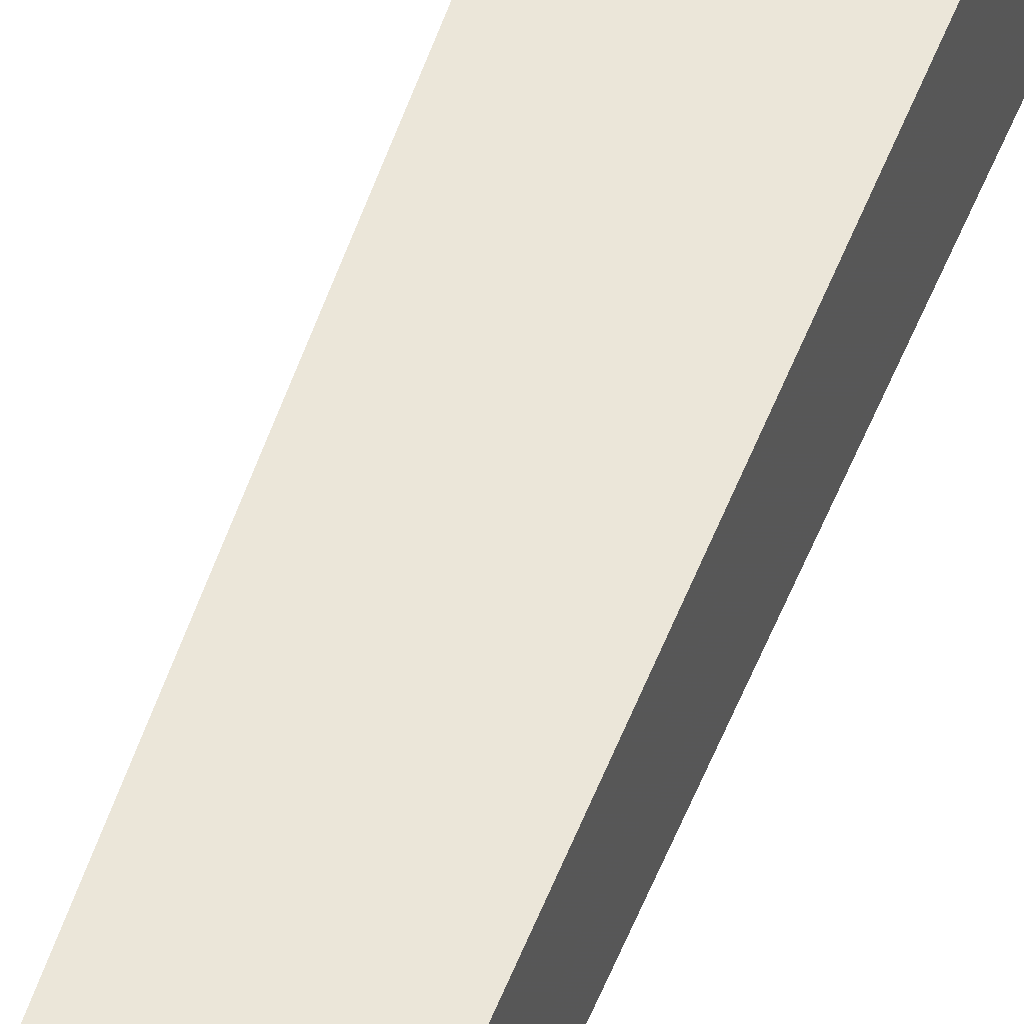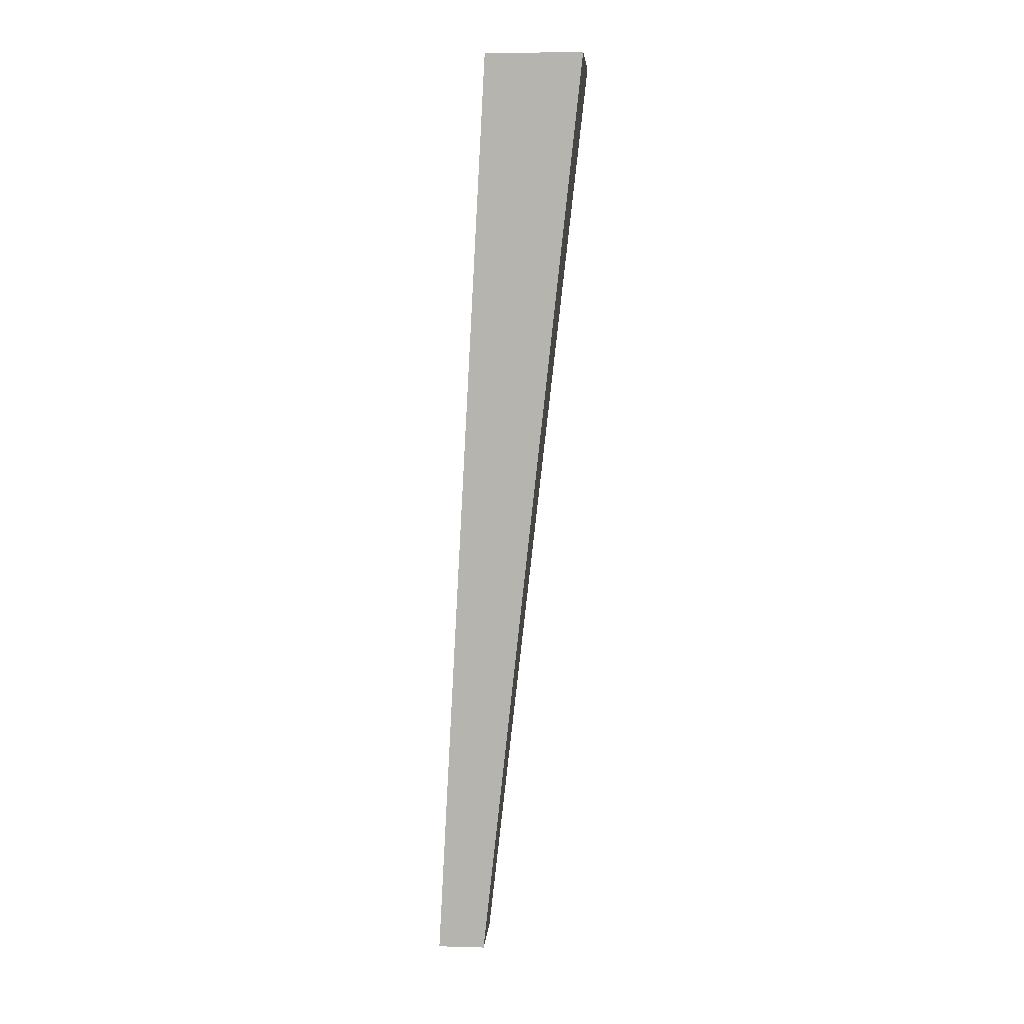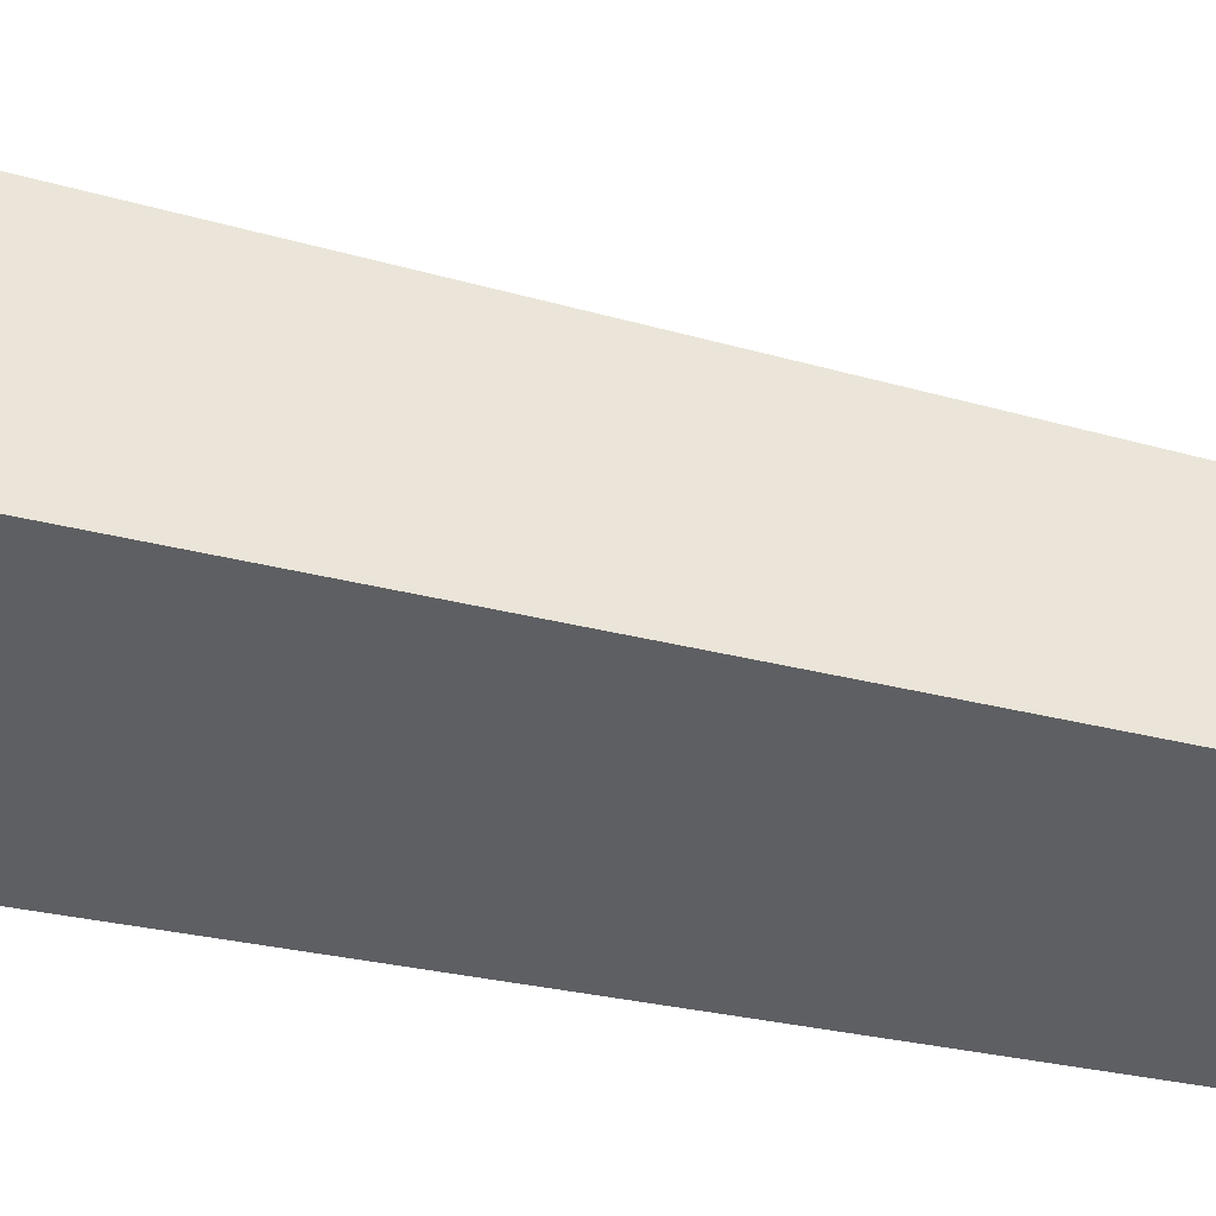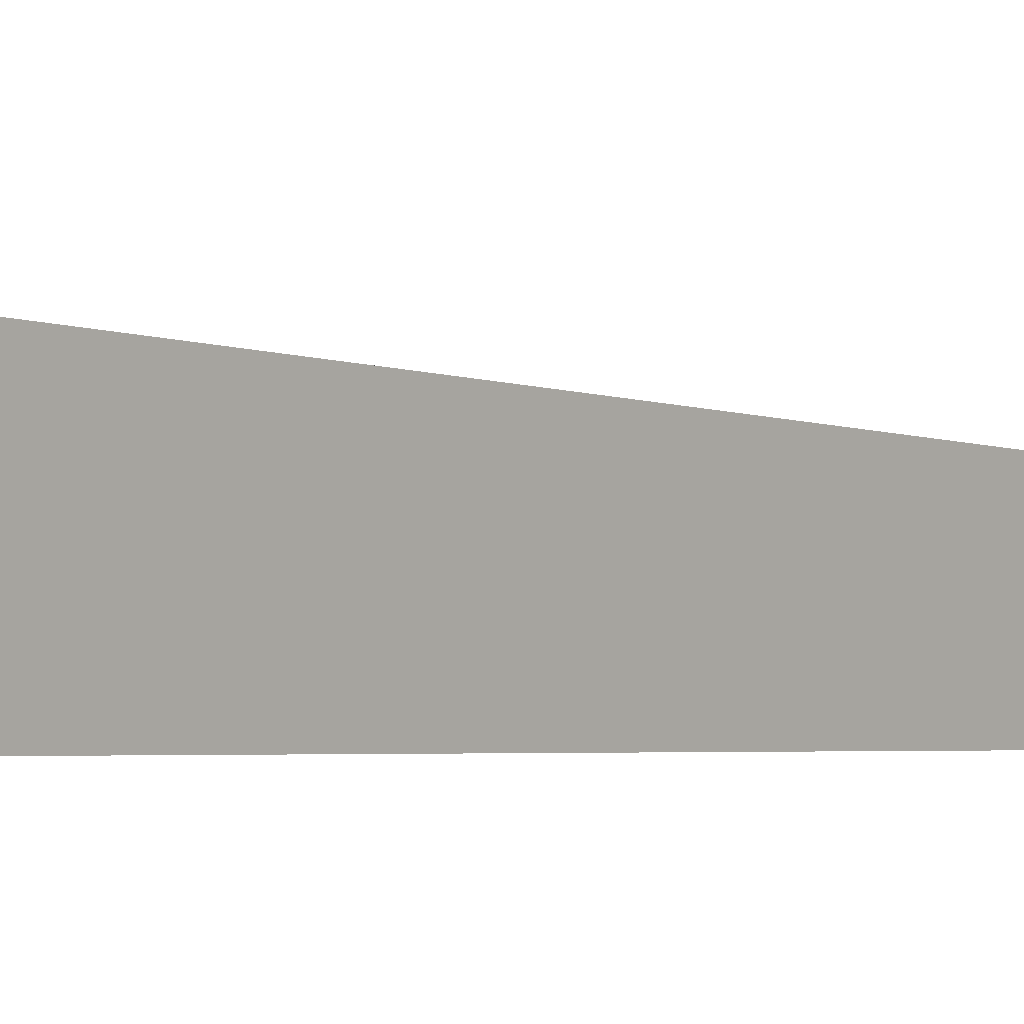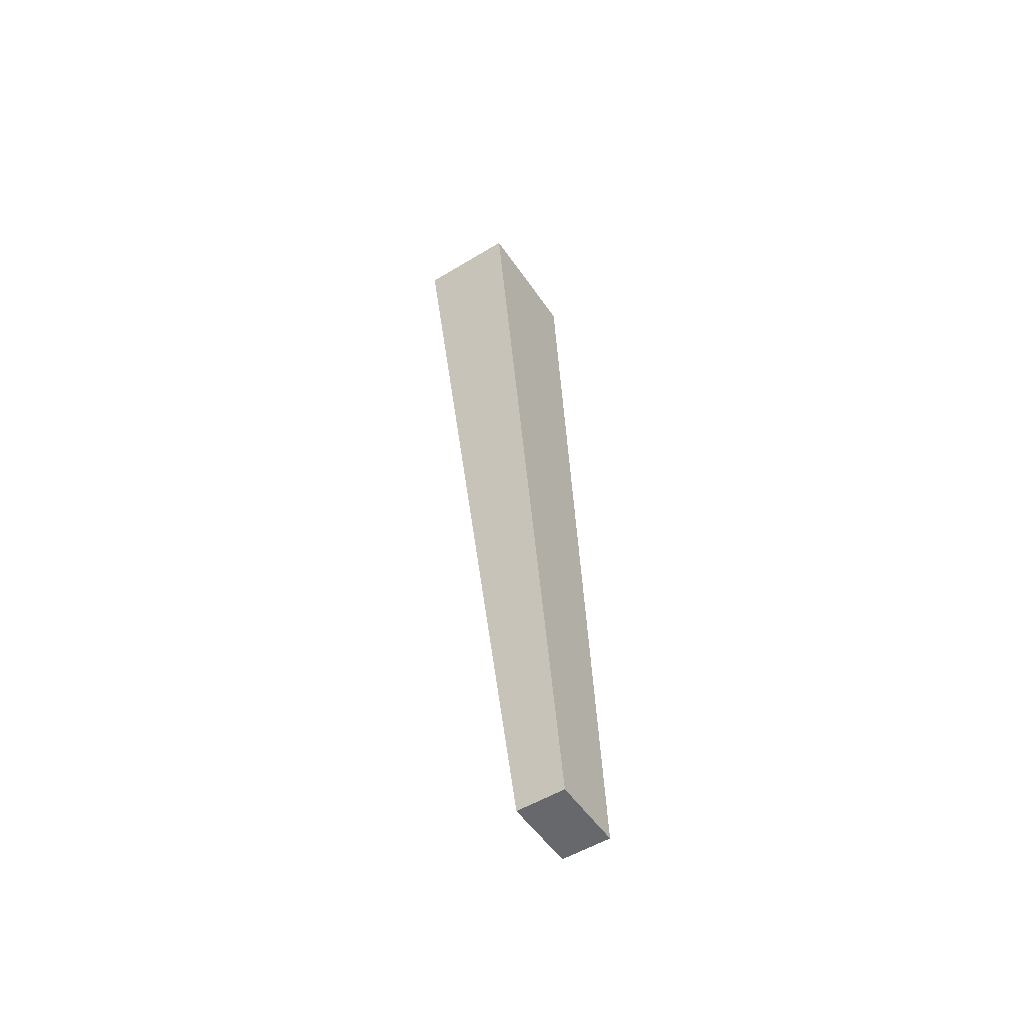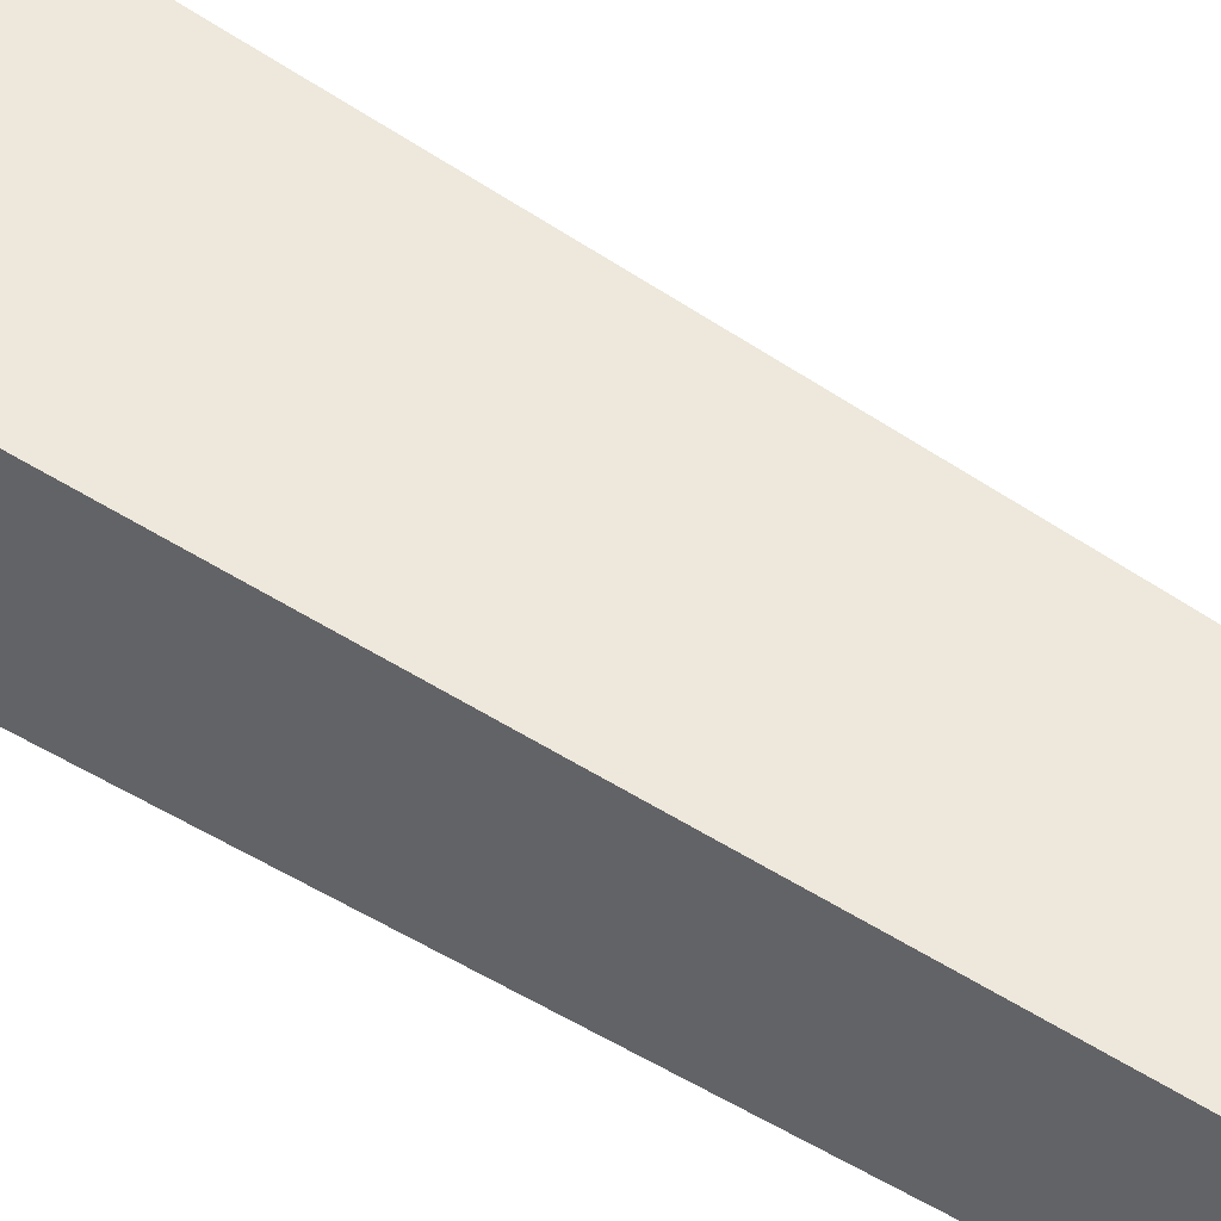
<metadata>
{"format":"obj","ext":"obj","renderer":"f3d","projection":"perspective","resolution":1024,"background":"white","views":[{"elev":46.0,"azim":-160.7,"up":"+Y"},{"elev":6.7,"azim":94.4,"up":"+Z"},{"elev":-40.2,"azim":78.7,"up":"+Y"},{"elev":2.9,"azim":41.4,"up":"+Y"},{"elev":-52.4,"azim":-56.7,"up":"+Z"},{"elev":48.3,"azim":123.1,"up":"+Y"}]}
</metadata>
<code>
v 262.2 -62.63 110
v 247.2 -62.63 110
v 262.2 -51.1 110
v 247.2 -51.1 110
v 258.9 -63.29 0
v 250.5 -63.29 0
v 250.5 -68.9 0
v 258.9 -68.9 0
f 4 2 1
f 1 3 4
f 5 3 1
f 1 8 5
f 3 5 6
f 6 4 3
f 6 7 2
f 2 4 6
f 8 1 2
f 2 7 8
f 5 8 7
f 7 6 5

</code>
